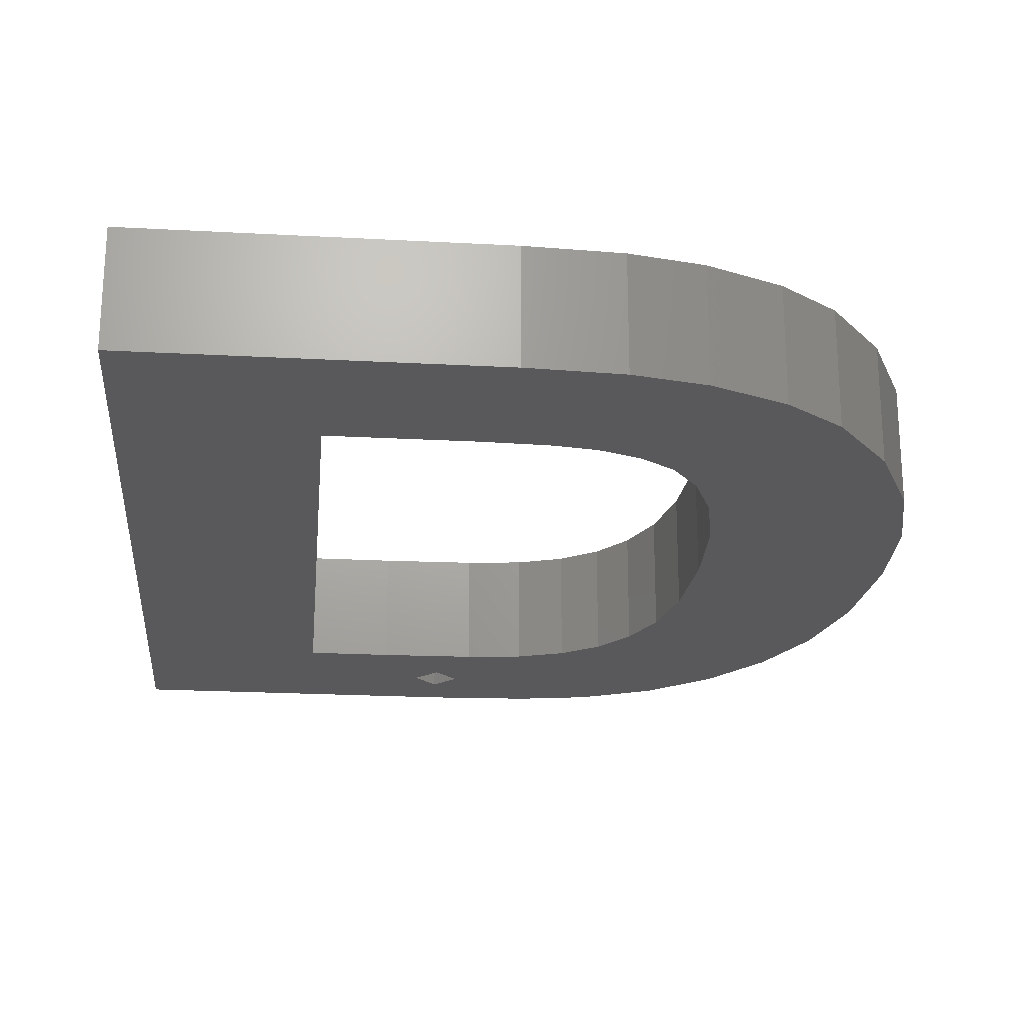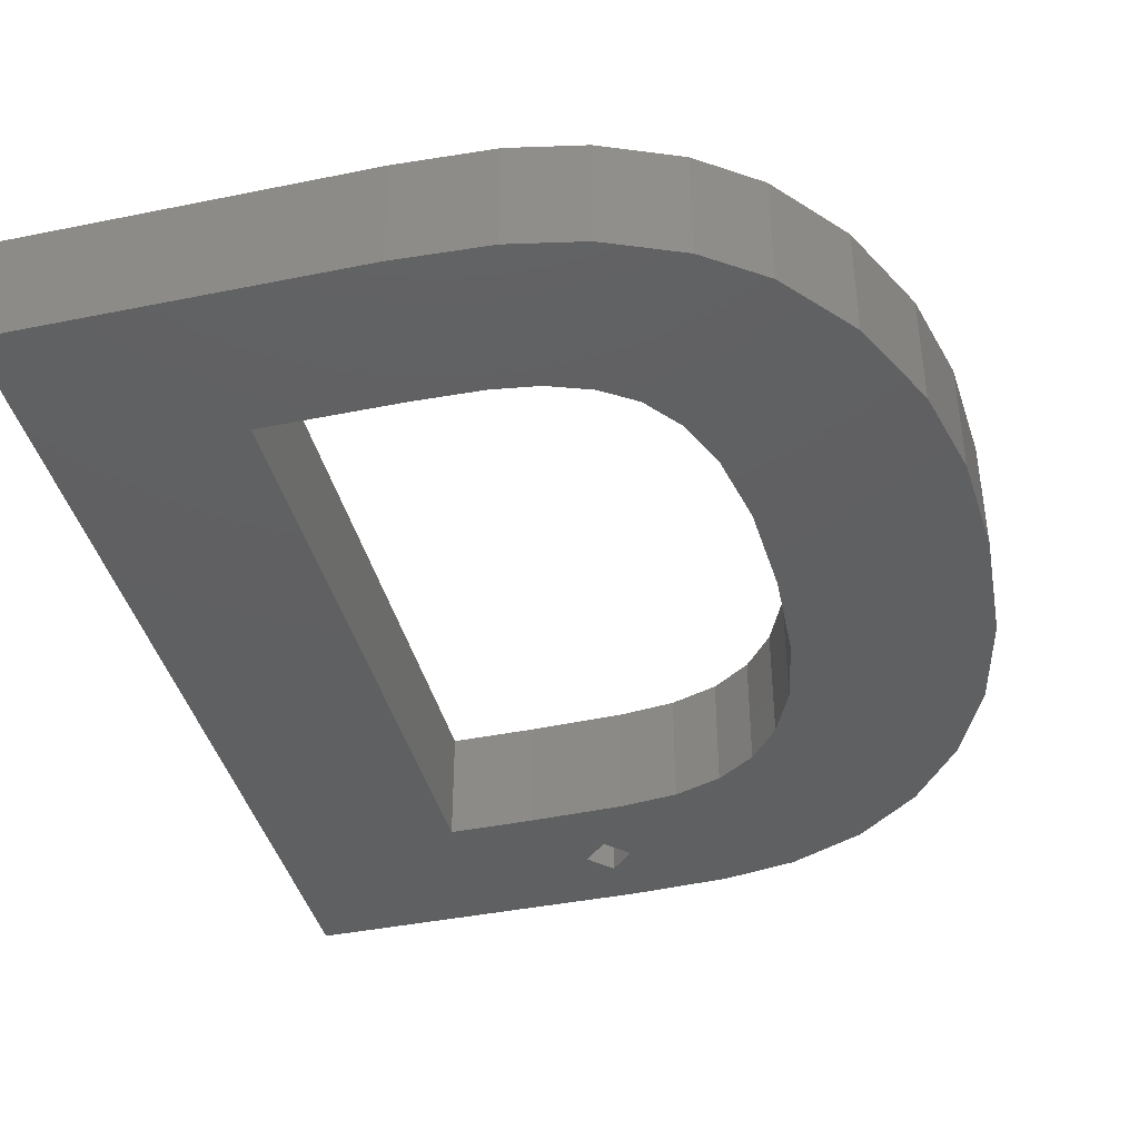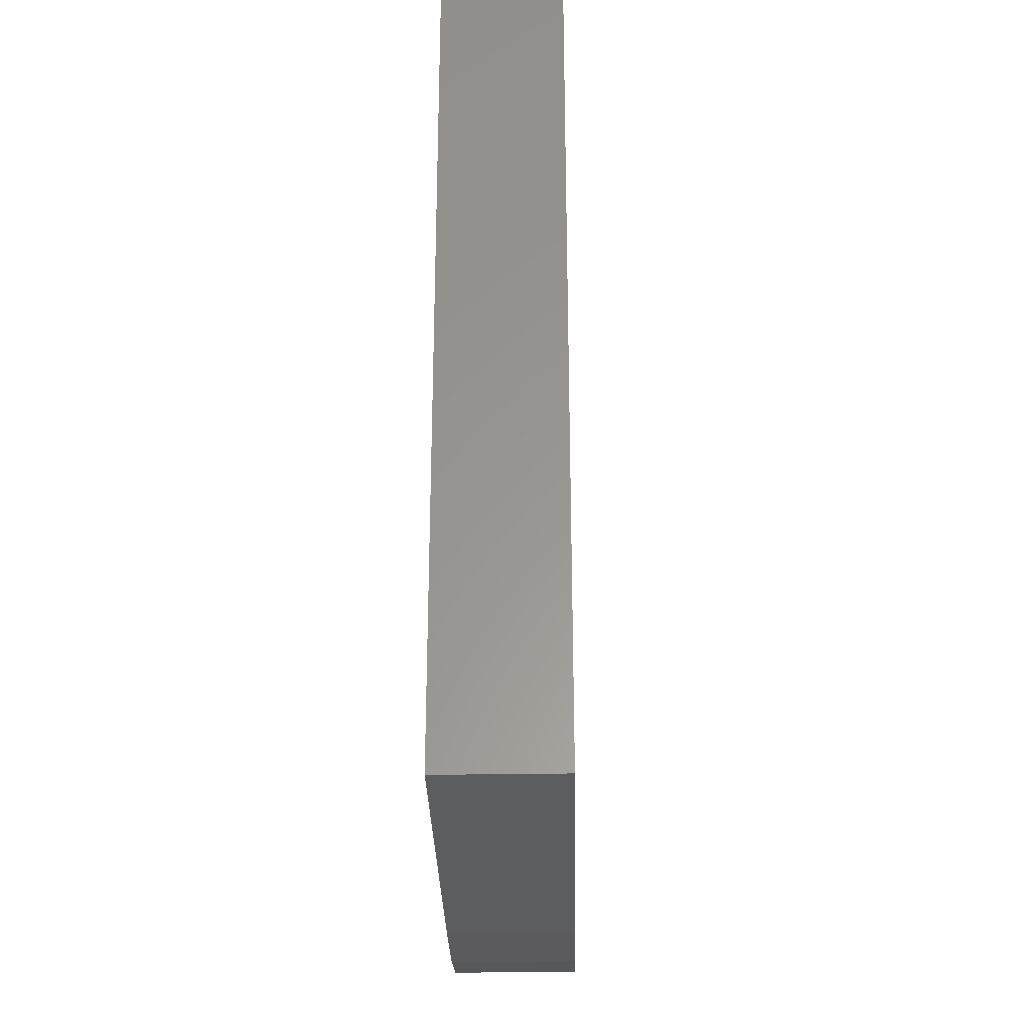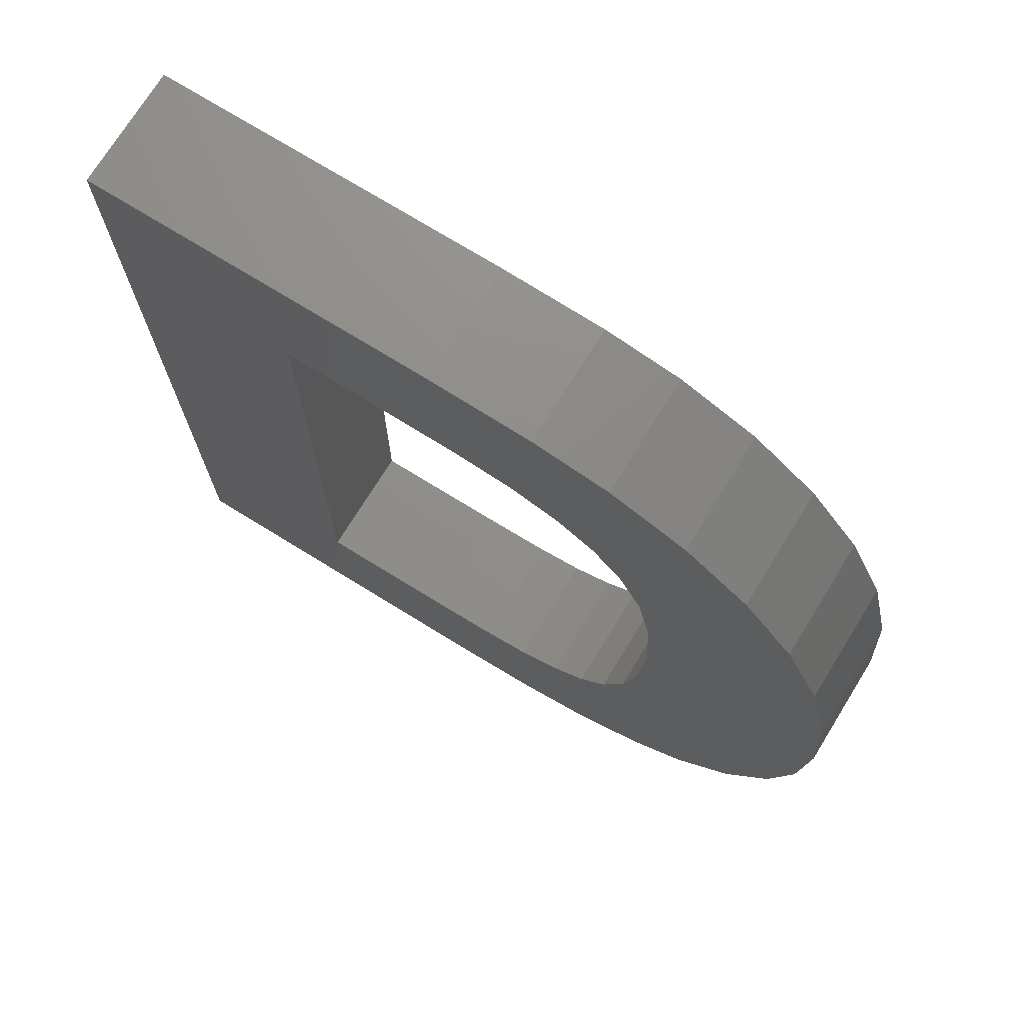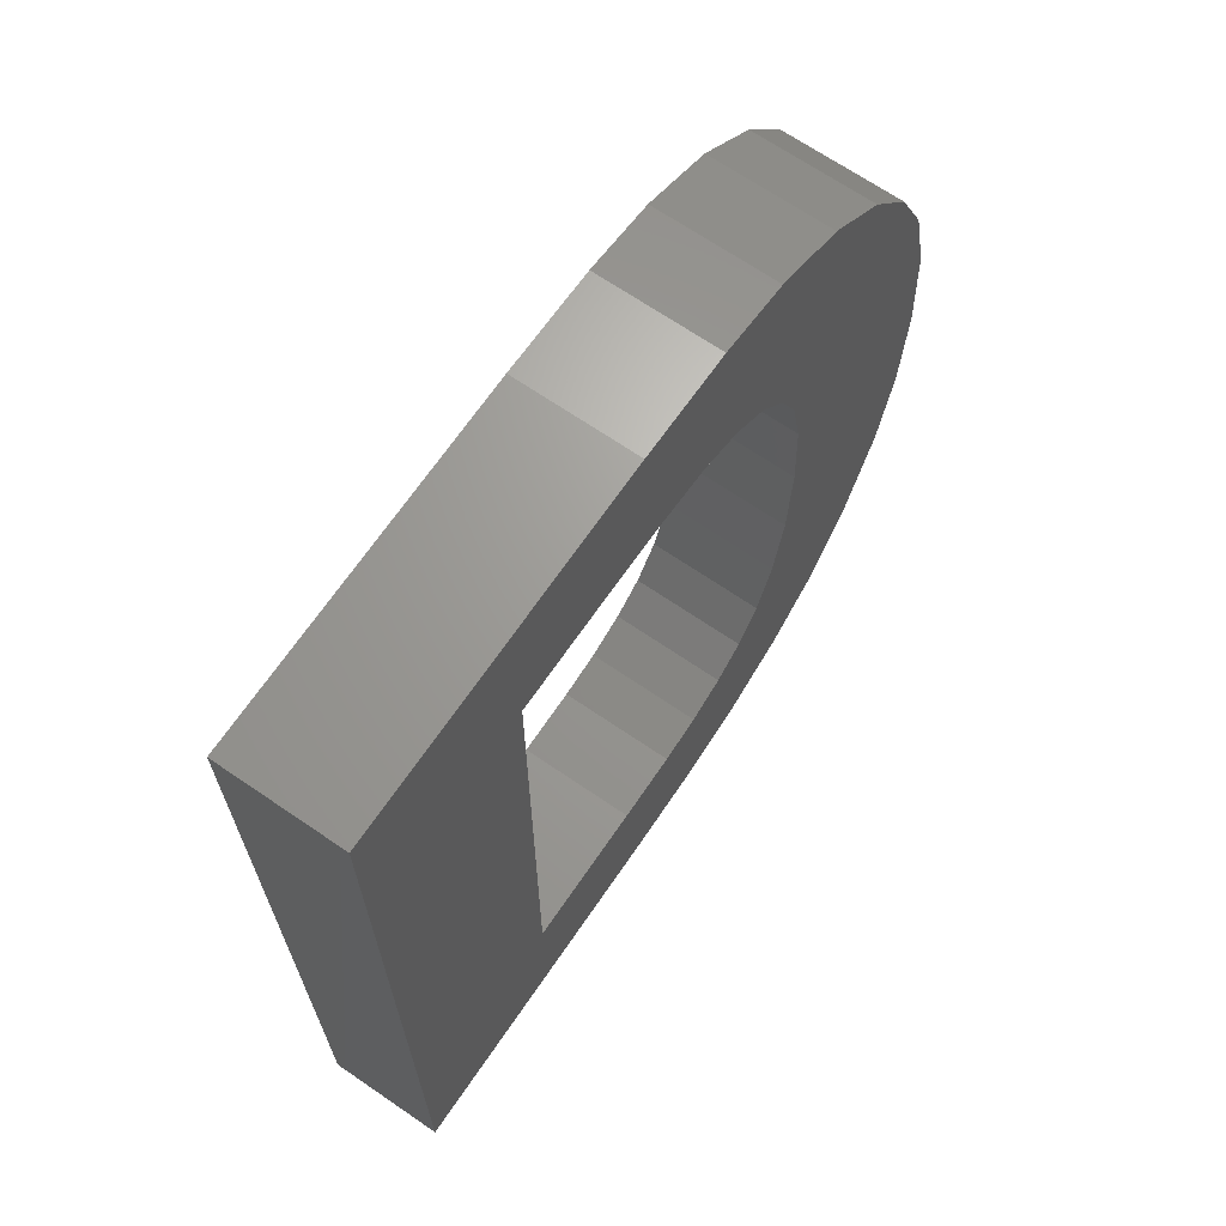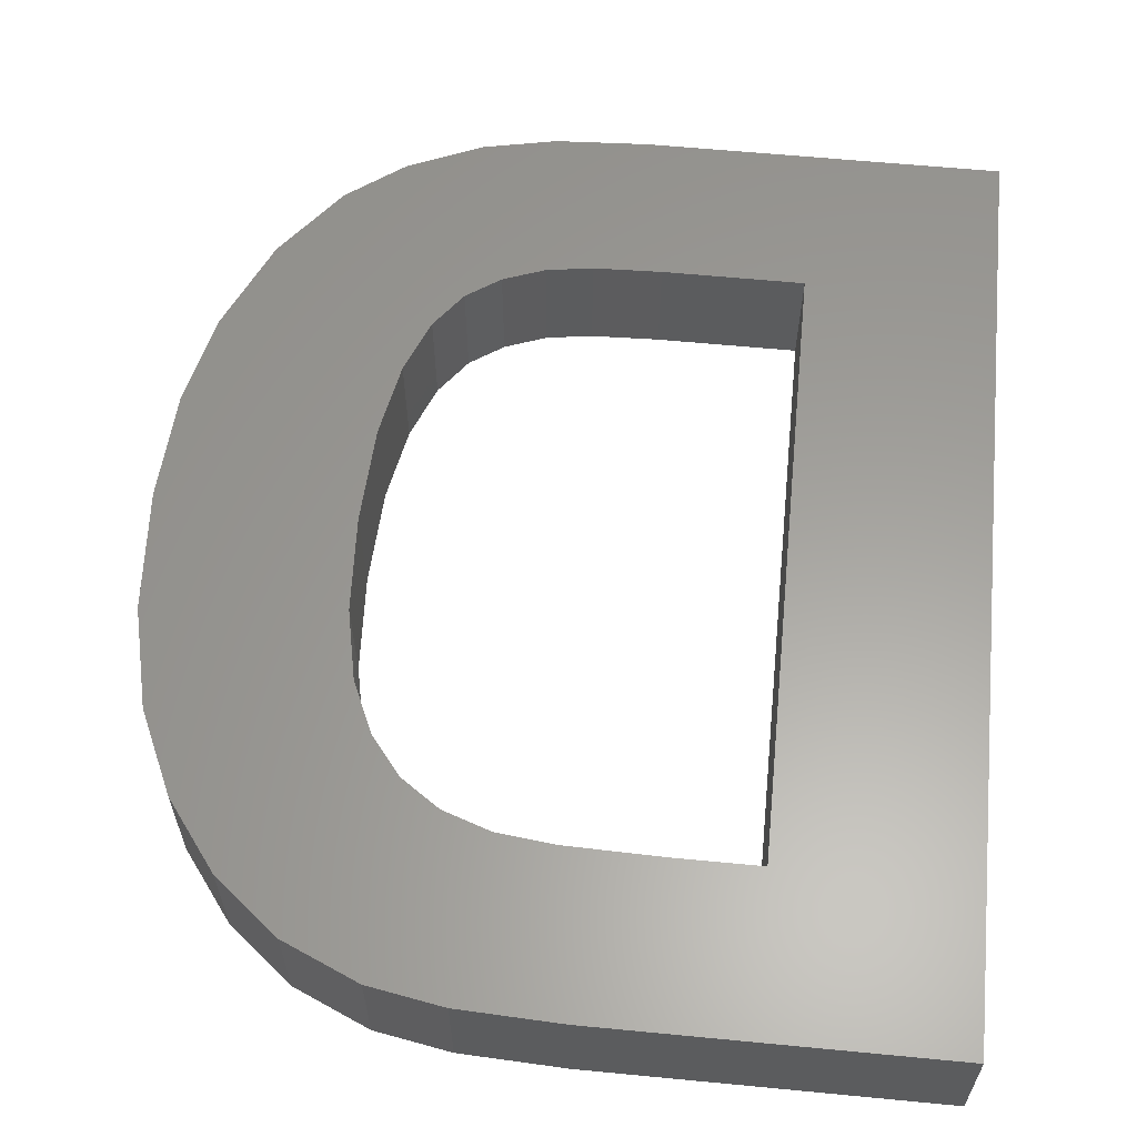
<metadata>
{"format":"stl","ext":"stl","renderer":"f3d","projection":"perspective","resolution":1024,"background":"white","views":[{"elev":-22.2,"azim":-5.4,"up":"+Z"},{"elev":-40.7,"azim":14.0,"up":"+Z"},{"elev":-30.4,"azim":-88.6,"up":"+Y"},{"elev":73.2,"azim":31.7,"up":"+Y"},{"elev":68.2,"azim":-55.6,"up":"+Y"},{"elev":60.8,"azim":-174.4,"up":"+Z"}]}
</metadata>
<code>
# stl→obj: 84 verts, 168 faces
v 19.75 32.94 0
v 18.34 35.55 0
v 19.34 36.55 0
v 15.65 33.04 0
v 17.34 36.55 0
v 37.35 19.5 0
v 28.85 15.73 0
v 29.05 19.86 0
v 31.87 4.014 0
v 28.24 12.57 0
v 27.3 10.28 0
v 24.68 7.737 0
v 29.42 2.204 0
v 26.23 0.8408 0
v 26.13 8.734 0
v 22.89 7.08 0
v 23.12 0.2102 0
v 20.93 6.795 0
v 19.12 0 0
v 18.04 6.7 0
v 12.04 6.7 0
v 4.014 0 0
v 12.04 33.04 0
v 37.05 14.93 0
v 36.13 11.04 0
v 37.03 24.65 0
v 28.85 23.93 0
v 34.32 7.114 0
v 36.05 28.9 0
v 28.24 26.94 0
v 34.45 32.42 0
v 27.26 29.13 0
v 32.25 35.34 0
v 25.96 30.79 0
v 29.51 37.58 0
v 24.3 31.95 0
v 26.26 39.01 0
v 22.24 32.66 0
v 23.06 39.58 0
v 18.69 39.77 0
v 18.34 37.55 0
v 4.014 39.77 0
v 29.05 19.86 5
v 37.35 19.5 5
v 37.03 24.65 5
v 28.85 15.73 5
v 28.85 23.93 5
v 36.05 28.9 5
v 28.24 26.94 5
v 34.45 32.42 5
v 37.05 14.93 5
v 27.26 29.13 5
v 32.25 35.34 5
v 36.13 11.04 5
v 25.96 30.79 5
v 29.51 37.58 5
v 28.24 12.57 5
v 34.32 7.114 5
v 24.3 31.95 5
v 26.26 39.01 5
v 22.24 32.66 5
v 23.06 39.58 5
v 19.75 32.94 5
v 18.69 39.77 5
v 15.65 33.04 5
v 12.04 33.04 5
v 4.014 39.77 5
v 12.04 6.7 5
v 27.3 10.28 5
v 31.87 4.014 5
v 26.13 8.734 5
v 29.42 2.204 5
v 24.68 7.737 5
v 26.23 0.8408 5
v 22.89 7.08 5
v 23.12 0.2102 5
v 20.93 6.795 5
v 19.12 0 5
v 18.04 6.7 5
v 4.014 0 5
v 17.34 36.55 2
v 18.34 37.55 2
v 19.34 36.55 2
v 18.34 35.55 2
f 1 2 3
f 4 2 1
f 2 4 5
f 6 7 8
f 9 10 7
f 9 11 10
f 12 13 14
f 9 15 11
f 13 12 15
f 16 14 17
f 14 16 12
f 17 18 16
f 19 18 17
f 19 20 18
f 19 21 20
f 21 22 23
f 22 21 19
f 7 6 24
f 7 24 25
f 6 8 26
f 27 26 8
f 7 25 28
f 26 27 29
f 7 28 9
f 30 29 27
f 15 9 13
f 29 30 31
f 32 31 30
f 31 32 33
f 34 33 32
f 33 34 35
f 36 35 34
f 35 36 37
f 38 37 36
f 37 38 39
f 3 38 1
f 38 3 39
f 3 40 39
f 41 40 3
f 5 40 41
f 23 5 4
f 42 5 23
f 5 42 40
f 42 23 22
f 43 44 45
f 46 44 43
f 47 45 48
f 49 48 50
f 44 46 51
f 52 50 53
f 51 46 54
f 55 53 56
f 57 54 46
f 54 57 58
f 45 47 43
f 48 49 47
f 50 52 49
f 59 56 60
f 53 55 52
f 56 59 55
f 61 60 62
f 60 61 59
f 62 63 61
f 64 63 62
f 64 65 63
f 64 66 65
f 66 67 68
f 67 66 64
f 69 58 57
f 58 69 70
f 71 70 69
f 70 71 72
f 73 72 71
f 72 73 74
f 75 74 73
f 74 75 76
f 77 76 75
f 77 78 76
f 79 78 77
f 68 78 79
f 68 80 78
f 80 68 67
f 17 74 76
f 74 17 14
f 14 72 74
f 72 14 13
f 13 70 72
f 70 13 9
f 70 28 58
f 28 70 9
f 58 25 54
f 25 58 28
f 54 24 51
f 24 54 25
f 51 6 44
f 6 51 24
f 44 26 45
f 26 44 6
f 45 29 48
f 29 45 26
f 48 31 50
f 31 48 29
f 50 33 53
f 33 50 31
f 33 56 53
f 56 33 35
f 35 60 56
f 60 35 37
f 37 62 60
f 62 37 39
f 39 64 62
f 64 39 40
f 40 67 64
f 67 40 42
f 22 67 42
f 67 22 80
f 22 78 80
f 78 22 19
f 19 76 78
f 76 19 17
f 68 23 66
f 23 68 21
f 23 65 66
f 65 23 4
f 4 63 65
f 63 4 1
f 1 61 63
f 61 1 38
f 38 59 61
f 59 38 36
f 36 55 59
f 55 36 34
f 32 55 34
f 55 32 52
f 30 52 32
f 52 30 49
f 27 49 30
f 49 27 47
f 8 47 27
f 47 8 43
f 7 43 8
f 43 7 46
f 10 46 7
f 46 10 57
f 11 57 10
f 57 11 69
f 15 69 11
f 69 15 71
f 15 73 71
f 73 15 12
f 12 75 73
f 75 12 16
f 16 77 75
f 77 16 18
f 18 79 77
f 79 18 20
f 20 68 79
f 68 20 21
f 81 41 82
f 41 81 5
f 3 82 41
f 82 3 83
f 84 82 83
f 82 84 81
f 2 83 3
f 83 2 84
f 84 5 81
f 5 84 2

</code>
